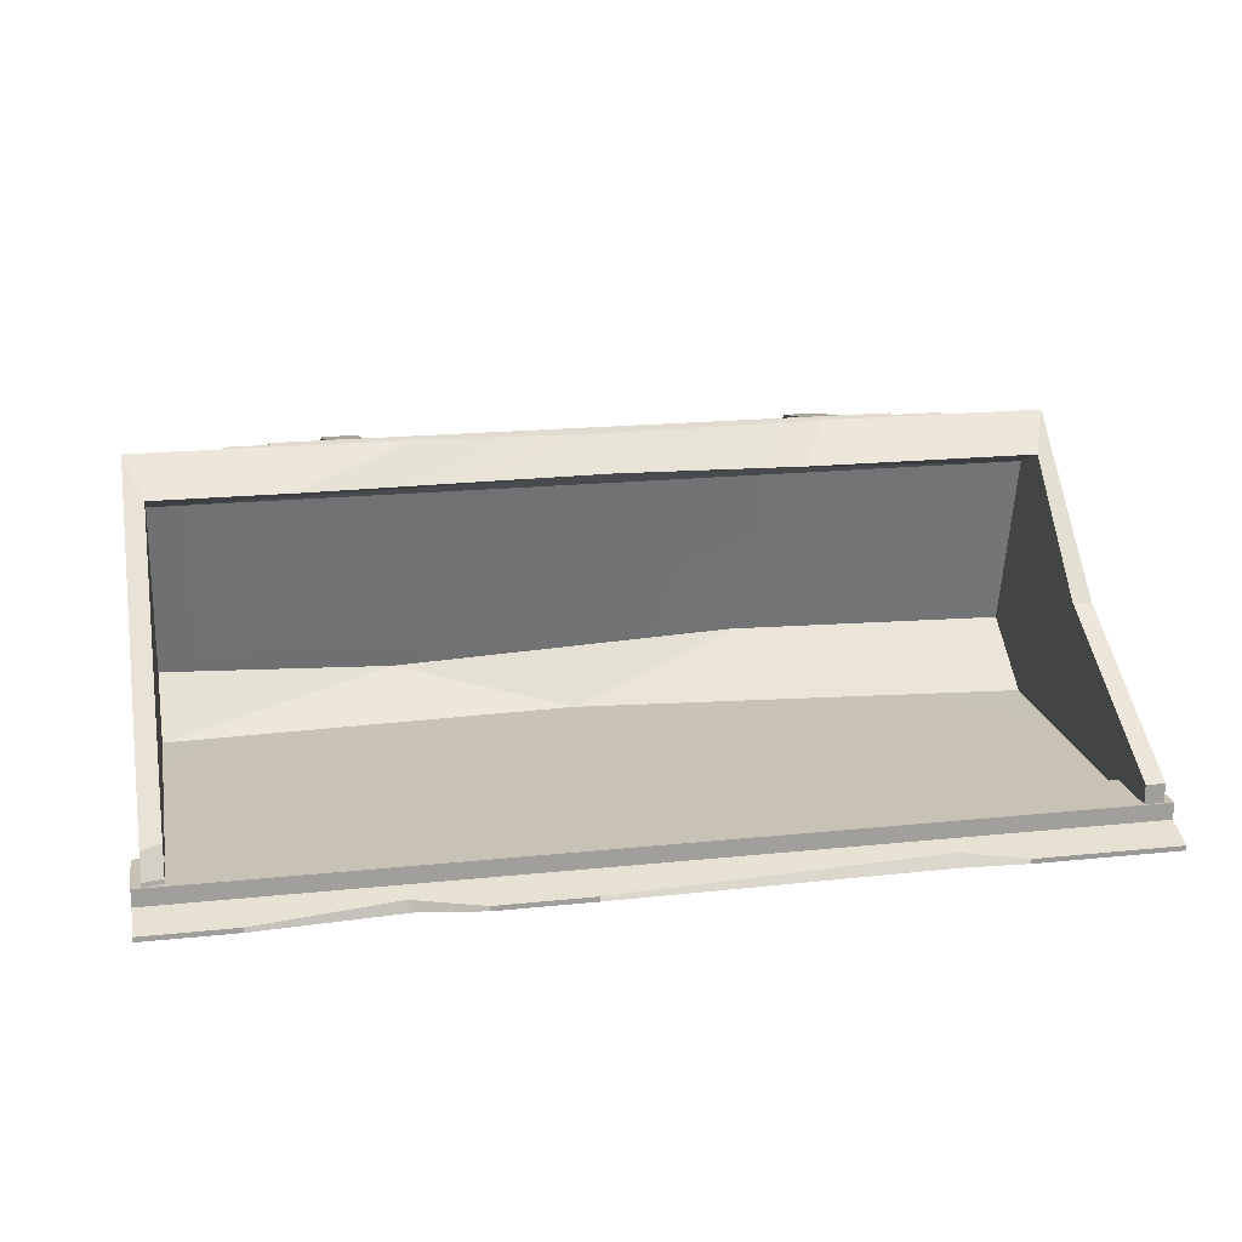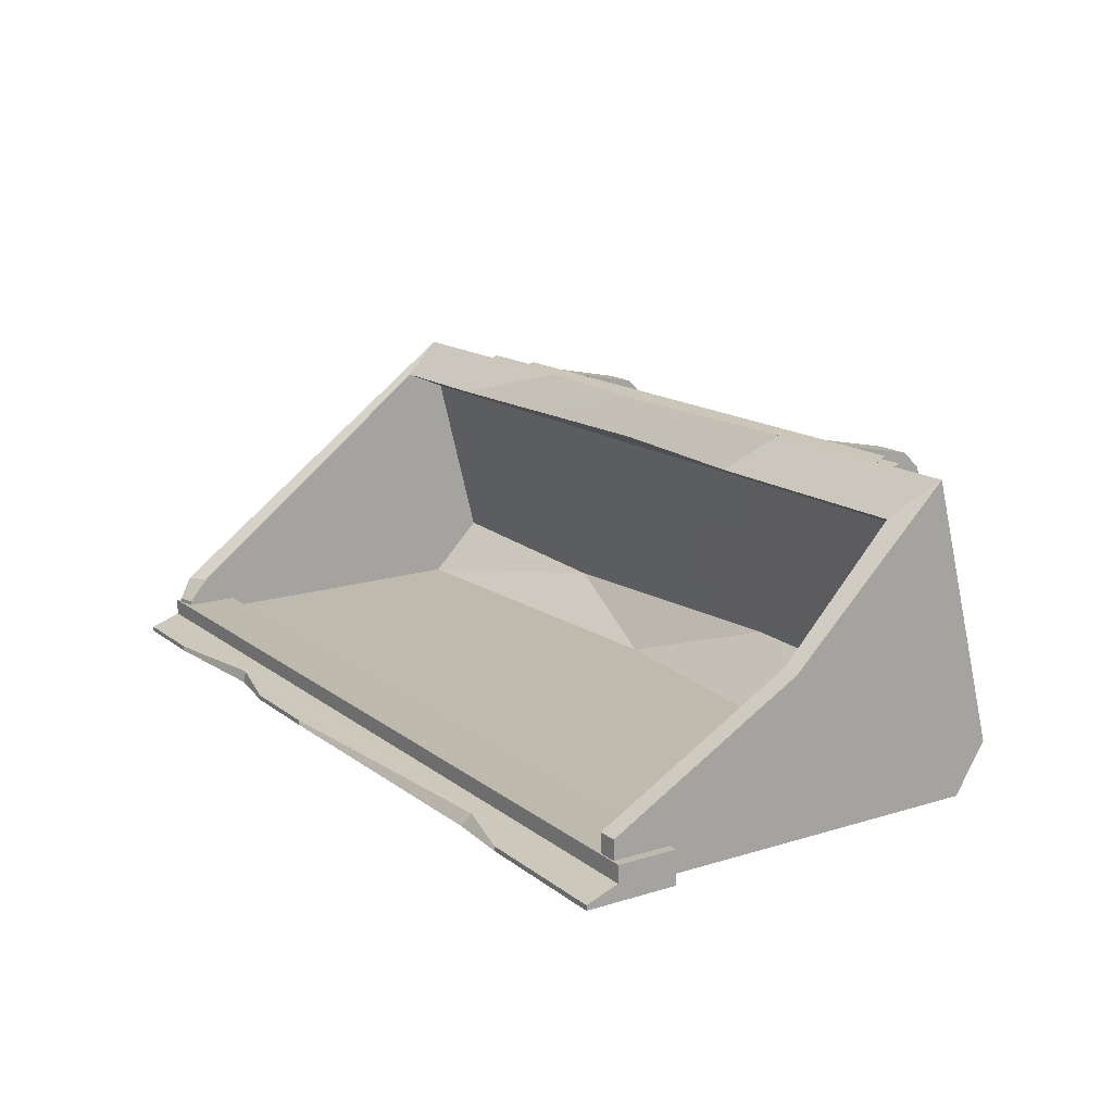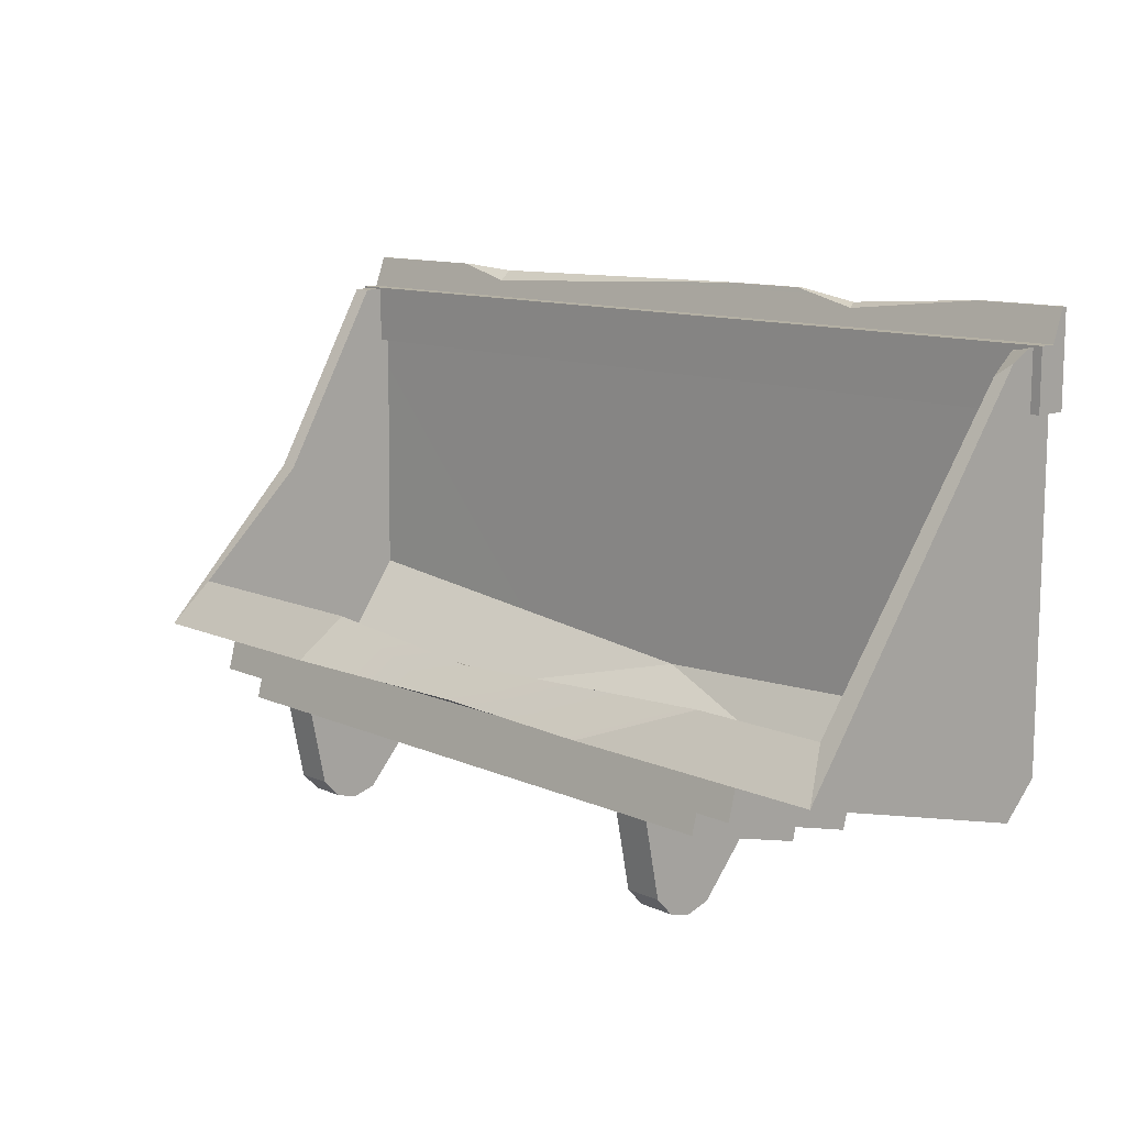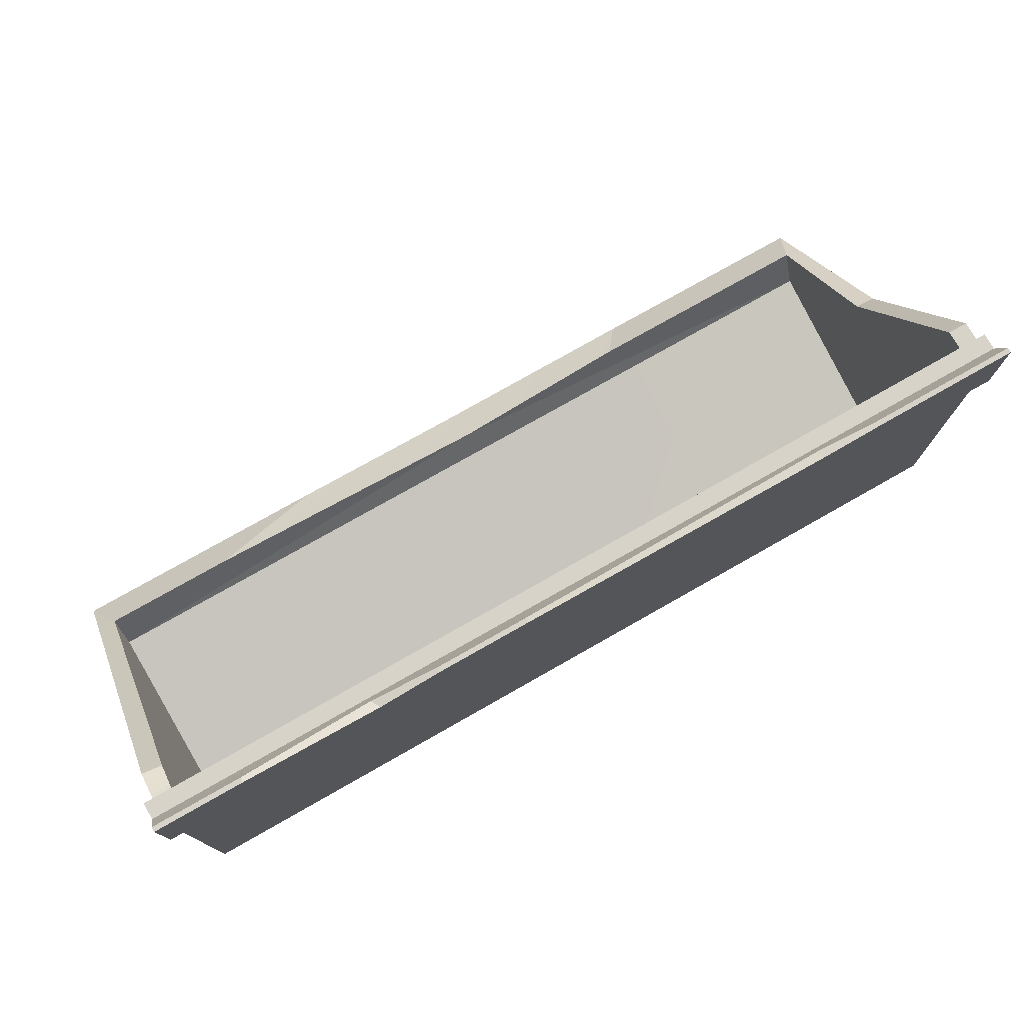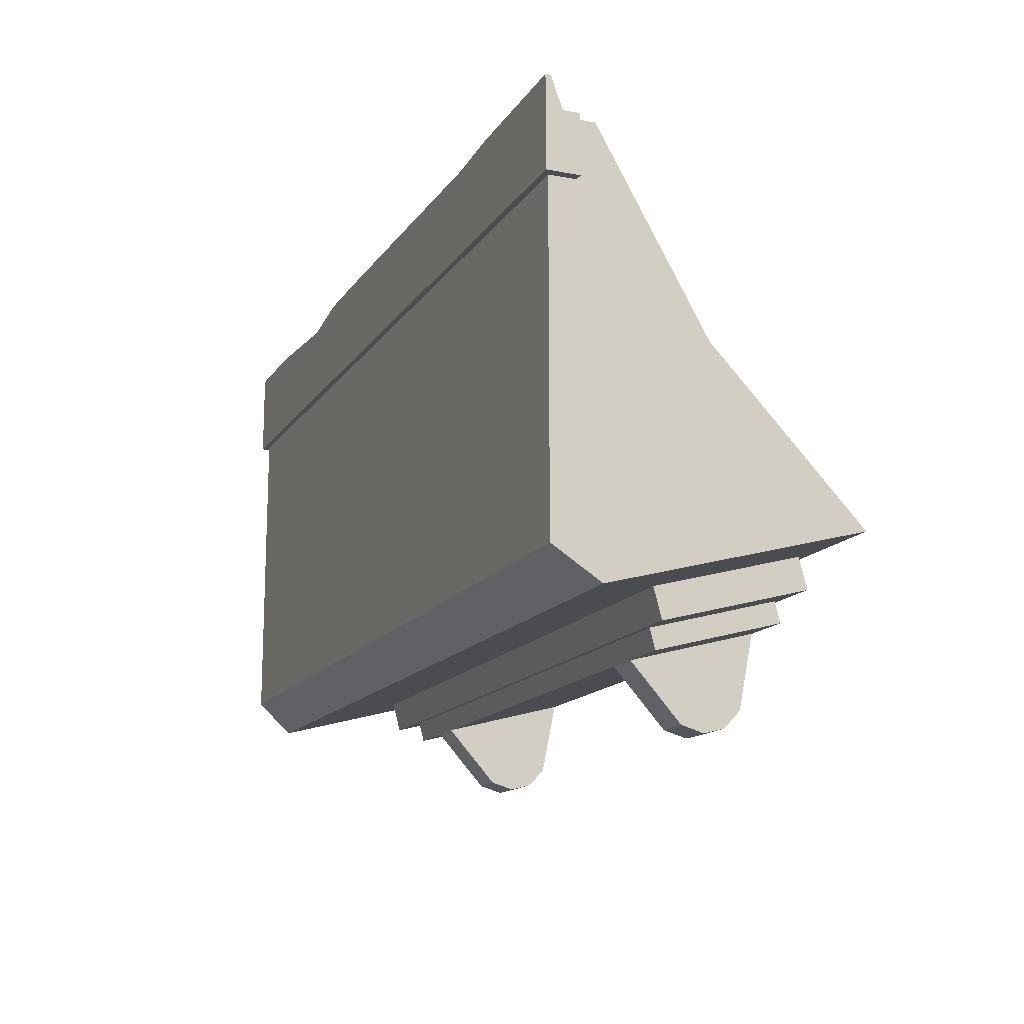
<metadata>
{"format":"obj","ext":"obj","renderer":"f3d","projection":"perspective","resolution":1024,"background":"white","views":[{"elev":19.0,"azim":-11.2,"up":"+Y"},{"elev":15.2,"azim":57.0,"up":"+Y"},{"elev":11.5,"azim":-133.4,"up":"+Z"},{"elev":76.3,"azim":-29.6,"up":"+Z"},{"elev":-14.7,"azim":67.8,"up":"+Z"}]}
</metadata>
<code>
g SM_Veh_Mini_Loader_01_Bucket
v -1.108 -0.6075 1.159
v 1.108 -0.6075 1.159
v 1.108 -0.4948 1.159
v -1.108 0.1447 0.3027
v 1.108 0.1447 0.3027
v -1.061 -0.5672 1.159
v 1.061 -0.5672 1.159
v 1.061 -0.4948 1.159
v 1.061 0.06192 0.4135
v -1.061 0.06192 0.4135
v -1.061 -0.5588 0.3263
v 1.061 -0.5594 0.3844
v 1.061 -0.4271 0.197
v -1.061 -0.4271 0.197
v 1.061 0.01753 0.3083
v -1.061 0.01753 0.3083
v -0.8793 0.1074 0.2927
v 0.8793 0.1074 0.2927
v 0.8793 -0.2621 0.1934
v -0.8793 -0.2621 0.1934
v -0.8793 0.1277 0.2172
v 0.8793 0.1277 0.2172
v 0.8793 -0.2419 0.1179
v -0.8793 -0.2419 0.1179
v -0.7688 0.1044 0.2109
v 0.7688 0.1044 0.2109
v 0.7688 -0.2186 0.1242
v -0.7688 -0.2186 0.1242
v -0.7688 0.118 0.1603
v 0.7688 0.118 0.1603
v 0.7688 -0.205 0.07356
v -0.7688 -0.205 0.07356
v -0.6337 0.1175 0.1623
v -0.5441 0.1175 0.1623
v -0.5441 -0.2039 0.07543
v -0.6337 -0.2039 0.07543
v -0.6337 -0.07567 -0.06811
v -0.6337 0.07901 -0.02628
v -0.5441 0.07901 -0.02628
v -0.5441 -0.07567 -0.06811
v -0.6337 -0.01723 -0.08487
v -0.6337 0.03698 -0.07021
v -0.5441 0.03698 -0.07021
v -0.5441 -0.01723 -0.08487
v -1.13 -0.5411 1.163
v 1.13 -0.5411 1.163
v -1.13 -0.5411 1.017
v 1.13 -0.5411 1.017
v -1.13 -0.6221 1.017
v 1.13 -0.6221 1.017
v -1.13 -0.582 1.163
v 1.13 -0.582 1.163
v 1.13 -0.582 1.017
v -1.13 -0.582 1.017
v 0.6337 0.1175 0.1623
v 0.5441 0.1175 0.1623
v 0.5441 -0.2039 0.07543
v 0.6337 -0.2039 0.07543
v 0.6337 -0.07567 -0.06811
v 0.6337 0.07901 -0.02628
v 0.5441 0.07901 -0.02628
v 0.5441 -0.07567 -0.06811
v 0.6337 -0.01723 -0.08487
v 0.6337 0.03698 -0.07021
v 0.5441 0.03698 -0.07021
v 0.5441 -0.01723 -0.08487
v 0.5486 0.1447 0.3027
v 0.4814 0.06192 0.4135
v -0.007453 0.1406 0.3104
v 0.02704 0.05773 0.3717
v -0.4388 0.1447 0.3027
v -0.7272 0.06192 0.4135
v 0.04896 0.01753 0.3083
v 0.3567 -0.4155 0.1863
v -0.06033 -0.5588 0.2829
v -0.4928 -0.4633 0.1612
v 1.061 -0.2258 0.6867
v 1.108 -0.2292 0.6913
v -1.108 -0.4732 1.13
v -1.108 -0.531 1.159
v -1.061 -0.531 1.147
v -1.061 -0.4732 1.099
v -0.5725 -0.5971 1.204
v -0.5605 -0.6221 1.215
v 0.6179 -0.5975 1.203
v 0.6134 -0.6221 1.229
v -1.13 -0.6221 1.24
v -1.13 -0.6101 1.24
v -0.9086 -0.6221 1.24
v -0.9086 -0.6101 1.24
v -0.4058 -0.6221 1.24
v -0.4058 -0.6101 1.24
v -0.1746 -0.6221 1.24
v -0.1746 -0.6101 1.24
v 1.13 -0.6221 1.24
v 1.13 -0.6101 1.24
v 0.7728 -0.6221 1.239
v 0.7726 -0.6101 1.24
v -1.108 -0.6075 0.2079
v -1.108 -0.5192 0.1244
v 1.108 -0.6075 0.2079
v 1.108 -0.4886 0.1326
v 1.061 -0.4271 0.197
v 0.3567 -0.4155 0.1863
v 1.108 -0.6075 0.2079
v -1.108 -0.6075 1.159
v 1.108 -0.6075 1.159
v -1.061 -0.5672 1.159
v -1.108 -0.6075 1.159
v 1.108 0.1447 0.3027
v 1.108 -0.2292 0.6913
v 1.108 0.1447 0.3027
v 1.061 0.06192 0.4135
v -0.06033 -0.5588 0.2829
v 1.061 -0.5594 0.3844
v 1.061 -0.5672 1.159
v 1.061 -0.5672 1.159
v 1.061 -0.5594 0.3844
v 1.061 -0.4271 0.197
v 1.061 -0.4948 1.159
v 1.061 0.01753 0.3083
v 1.061 0.06192 0.4135
v 1.061 -0.2258 0.6867
v -1.061 0.06192 0.4135
v -1.061 0.06192 0.4135
v -1.061 0.01753 0.3083
v -1.061 -0.4732 1.099
v 1.108 0.1447 0.3027
v 0.5486 0.1447 0.3027
v 1.108 -0.4886 0.1326
v 1.108 -0.4886 0.1326
v 0.8793 -0.2621 0.1934
v 0.8793 0.1074 0.2927
v 0.8793 0.1074 0.2927
v 0.8793 0.1277 0.2172
v 0.8793 -0.2621 0.1934
v 0.8793 -0.2621 0.1934
v 0.8793 -0.2419 0.1179
v -0.8793 -0.2621 0.1934
v -0.8793 -0.2621 0.1934
v -0.8793 -0.2419 0.1179
v -0.8793 0.1277 0.2172
v -0.8793 0.1074 0.2927
v -0.8793 0.1277 0.2172
v 0.8793 0.1277 0.2172
v 0.8793 -0.2419 0.1179
v -0.8793 -0.2419 0.1179
v -0.7688 0.1044 0.2109
v -0.7688 0.118 0.1603
v 0.7688 0.118 0.1603
v 0.7688 0.1044 0.2109
v 0.7688 0.1044 0.2109
v 0.7688 0.118 0.1603
v 0.7688 -0.205 0.07356
v 0.7688 -0.2186 0.1242
v 0.7688 -0.2186 0.1242
v 0.7688 -0.205 0.07356
v -0.7688 -0.205 0.07356
v -0.7688 -0.2186 0.1242
v -0.7688 -0.2186 0.1242
v -0.7688 -0.205 0.07356
v -0.7688 0.118 0.1603
v -0.7688 0.1044 0.2109
v -0.6337 0.1175 0.1623
v -0.6337 -0.2039 0.07543
v -0.5441 0.1175 0.1623
v -0.6337 0.1175 0.1623
v -0.6337 0.07901 -0.02628
v -0.5441 -0.2039 0.07543
v -0.5441 0.1175 0.1623
v -0.5441 0.07901 -0.02628
v -0.6337 -0.2039 0.07543
v -0.5441 -0.2039 0.07543
v -0.5441 -0.07567 -0.06811
v -0.6337 -0.07567 -0.06811
v -0.6337 -0.01723 -0.08487
v -0.6337 0.03698 -0.07021
v -0.6337 0.07901 -0.02628
v -0.6337 0.03698 -0.07021
v -0.5441 0.03698 -0.07021
v -0.5441 0.07901 -0.02628
v -0.5441 0.03698 -0.07021
v -0.5441 -0.01723 -0.08487
v -0.5441 -0.07567 -0.06811
v -0.5441 -0.01723 -0.08487
v -0.6337 -0.01723 -0.08487
v -0.6337 -0.07567 -0.06811
v -1.13 -0.5411 1.163
v 1.13 -0.5411 1.163
v -1.13 -0.5411 1.017
v 1.13 -0.5411 1.017
v 1.13 -0.582 1.163
v 1.13 -0.5411 1.163
v 1.13 -0.5411 1.017
v 1.13 -0.582 1.017
v -1.13 -0.582 1.017
v -1.13 -0.5411 1.017
v -1.13 -0.5411 1.163
v -1.13 -0.582 1.163
v -1.13 -0.582 1.163
v 1.13 -0.582 1.163
v -1.13 -0.6221 1.017
v 1.13 -0.6221 1.017
v -1.13 -0.6221 1.017
v 0.6337 0.1175 0.1623
v 0.6337 -0.2039 0.07543
v 0.5441 0.1175 0.1623
v 0.6337 0.07901 -0.02628
v 0.6337 0.1175 0.1623
v 0.5441 -0.2039 0.07543
v 0.5441 0.07901 -0.02628
v 0.5441 0.1175 0.1623
v 0.6337 -0.2039 0.07543
v 0.6337 -0.07567 -0.06811
v 0.5441 -0.07567 -0.06811
v 0.5441 -0.2039 0.07543
v 0.6337 0.03698 -0.07021
v 0.6337 -0.01723 -0.08487
v 0.6337 0.07901 -0.02628
v 0.5441 0.07901 -0.02628
v 0.5441 0.03698 -0.07021
v 0.6337 0.03698 -0.07021
v 0.5441 -0.01723 -0.08487
v 0.5441 0.03698 -0.07021
v 0.5441 -0.07567 -0.06811
v 0.6337 -0.07567 -0.06811
v 0.6337 -0.01723 -0.08487
v 0.5441 -0.01723 -0.08487
v 0.4814 0.06192 0.4135
v 0.02704 0.05773 0.3717
v 0.5486 0.1447 0.3027
v -0.7272 0.06192 0.4135
v -0.7272 0.06192 0.4135
v -1.061 0.06192 0.4135
v -1.108 0.1447 0.3027
v -0.4388 0.1447 0.3027
v 1.061 0.06192 0.4135
v 1.061 0.01753 0.3083
v 0.02704 0.05773 0.3717
v 0.4814 0.06192 0.4135
v 1.061 0.01753 0.3083
v 0.04896 0.01753 0.3083
v 0.02704 0.05773 0.3717
v -1.061 0.01753 0.3083
v -1.061 -0.4271 0.197
v -1.061 0.01753 0.3083
v -1.061 -0.4271 0.197
v -0.4928 -0.4633 0.1612
v -0.4928 -0.4633 0.1612
v 0.3567 -0.4155 0.1863
v -0.06033 -0.5588 0.2829
v -1.061 -0.5588 0.3263
v -0.4928 -0.4633 0.1612
v -0.06033 -0.5588 0.2829
v -1.061 -0.5672 1.159
v -1.061 -0.5588 0.3263
v 1.108 -0.4948 1.159
v 1.061 -0.4948 1.159
v 1.061 -0.2258 0.6867
v 1.108 -0.2292 0.6913
v 1.108 -0.6075 1.159
v 1.108 -0.4948 1.159
v -1.061 -0.531 1.147
v -1.061 -0.5588 0.3263
v -1.061 -0.5672 1.159
v -1.108 -0.4732 1.13
v -1.061 -0.4732 1.099
v -1.061 -0.531 1.147
v -1.108 -0.531 1.159
v -0.5725 -0.5971 1.204
v -0.5605 -0.6221 1.215
v 0.6179 -0.5975 1.203
v 0.6134 -0.6221 1.229
v -1.13 -0.6101 1.24
v -0.4058 -0.6101 1.24
v 0.7726 -0.6101 1.24
v 0.7728 -0.6221 1.239
v -0.4058 -0.6221 1.24
v -1.13 -0.6221 1.24
v -0.9086 -0.6101 1.24
v -0.5725 -0.5971 1.204
v -0.5605 -0.6221 1.215
v -0.9086 -0.6221 1.24
v -0.1746 -0.6101 1.24
v 0.6179 -0.5975 1.203
v 0.6134 -0.6221 1.229
v -0.1746 -0.6221 1.24
v 1.13 -0.6221 1.017
v 1.13 -0.6221 1.24
v 1.13 -0.6101 1.24
v -1.13 -0.6101 1.24
v -0.9086 -0.6101 1.24
v -0.9086 -0.6221 1.24
v -1.13 -0.6221 1.24
v -0.4058 -0.6101 1.24
v -0.1746 -0.6101 1.24
v -0.1746 -0.6221 1.24
v -0.4058 -0.6221 1.24
v 1.13 -0.6221 1.24
v 0.7728 -0.6221 1.239
v 0.7726 -0.6101 1.24
v 1.13 -0.6101 1.24
v -1.108 -0.6075 0.2079
v -1.108 -0.4732 1.13
v -1.108 -0.531 1.159
v -1.108 -0.6075 1.159
v -1.108 -0.5192 0.1244
v -1.108 0.1447 0.3027
v -1.108 -0.5192 0.1244
v -0.8793 -0.2621 0.1934
v -0.8793 0.1074 0.2927
v -1.108 0.1447 0.3027
v -1.108 -0.6075 0.2079
v 1.108 -0.6075 0.2079
v 1.108 -0.4886 0.1326
v -1.108 -0.5192 0.1244
v 0.8793 0.1074 0.2927
v 0.5486 0.1447 0.3027
v -0.007453 0.1406 0.3104
v -0.8793 0.1074 0.2927
v -0.007453 0.1406 0.3104
v -0.4388 0.1447 0.3027
v -0.8793 0.1074 0.2927
v 0.8793 0.1074 0.2927
v -0.007453 0.1406 0.3104
v -0.4388 0.1447 0.3027
g SM_Veh_Mini_Loader_01_Bucket_0
f 248 247 11
f 251 250 249
f 254 253 252
f 319 318 317
f 322 321 320
f 325 324 323
f 12 13 74
f 75 12 74
f 103 15 73
f 104 103 73
f 76 104 73
f 76 73 245
f 73 246 245
f 31 32 29
f 30 31 29
f 2 1 99
f 101 2 99
f 102 5 78
f 105 102 78
f 105 78 261
f 78 262 261
f 7 6 106
f 107 7 106
f 8 7 107
f 3 8 107
f 109 108 81
f 80 109 81
f 110 9 77
f 111 110 77
f 68 113 112
f 67 68 112
f 82 10 4
f 79 82 4
f 116 115 114
f 116 114 255
f 114 256 255
f 119 118 117
f 120 119 117
f 123 119 120
f 123 122 119
f 122 121 119
f 72 124 16
f 70 72 16
f 14 126 125
f 127 14 125
f 127 263 14
f 264 14 263
f 265 264 263
f 129 128 18
f 19 18 128
f 130 19 128
f 20 132 131
f 100 20 131
f 22 21 17
f 133 22 17
f 23 135 134
f 136 23 134
f 24 138 137
f 139 24 137
f 142 141 140
f 143 142 140
f 150 149 148
f 151 150 148
f 154 153 152
f 155 154 152
f 158 157 156
f 159 158 156
f 162 161 160
f 163 162 160
f 35 34 33
f 36 35 33
f 43 44 41
f 42 43 41
f 37 165 164
f 38 37 164
f 38 177 37
f 177 176 37
f 168 167 166
f 39 168 166
f 171 170 169
f 40 171 169
f 40 183 171
f 183 182 171
f 174 173 172
f 175 174 172
f 180 179 178
f 181 180 178
f 186 185 184
f 187 186 184
f 46 45 51
f 52 46 51
f 48 47 188
f 189 48 188
f 191 53 190
f 53 54 190
f 53 203 54
f 203 202 54
f 194 193 192
f 195 194 192
f 195 192 290
f 195 290 289
f 289 288 195
f 198 197 196
f 199 198 196
f 88 199 196
f 88 196 204
f 204 87 88
f 57 58 55
f 56 57 55
f 65 64 63
f 66 65 63
f 206 59 205
f 59 60 205
f 217 60 59
f 218 217 59
f 208 61 207
f 209 208 207
f 212 211 210
f 211 62 210
f 223 62 211
f 224 223 211
f 215 214 213
f 216 215 213
f 221 220 219
f 222 221 219
f 227 226 225
f 228 227 225
f 231 69 229
f 69 230 229
f 69 71 230
f 71 232 230
f 235 234 233
f 236 235 233
f 239 238 237
f 240 239 237
f 243 242 241
f 243 244 242
f 259 258 257
f 260 259 257
f 268 267 266
f 269 268 266
f 91 92 270
f 271 91 270
f 97 98 272
f 273 97 272
f 274 90 200
f 90 83 200
f 83 85 200
f 85 201 200
f 83 275 85
f 275 94 85
f 201 85 96
f 85 276 96
f 95 277 86
f 50 95 86
f 50 86 49
f 86 84 49
f 86 93 84
f 93 278 84
f 84 89 49
f 89 279 49
f 282 281 280
f 283 282 280
f 286 285 284
f 287 286 284
f 293 292 291
f 294 293 291
f 297 296 295
f 298 297 295
f 301 300 299
f 302 301 299
f 306 305 303
f 305 304 303
f 303 304 307
f 304 308 307
f 311 310 309
f 312 311 309
f 326 311 312
f 315 314 313
f 316 315 313
f 26 25 144
f 145 26 144
f 144 25 147
f 27 26 145
f 25 28 147
f 146 27 145
f 147 28 146
f 28 27 146

</code>
